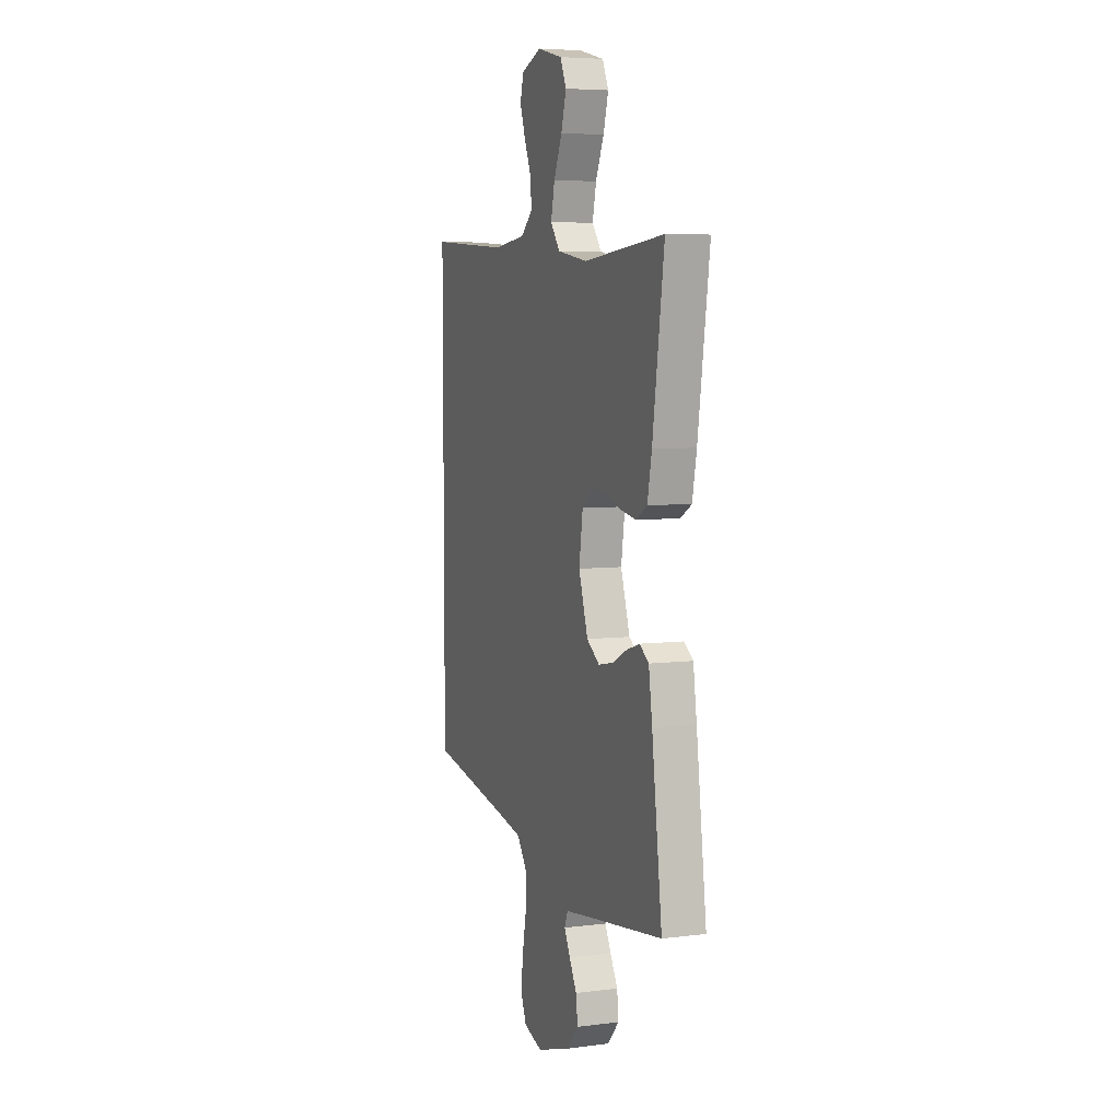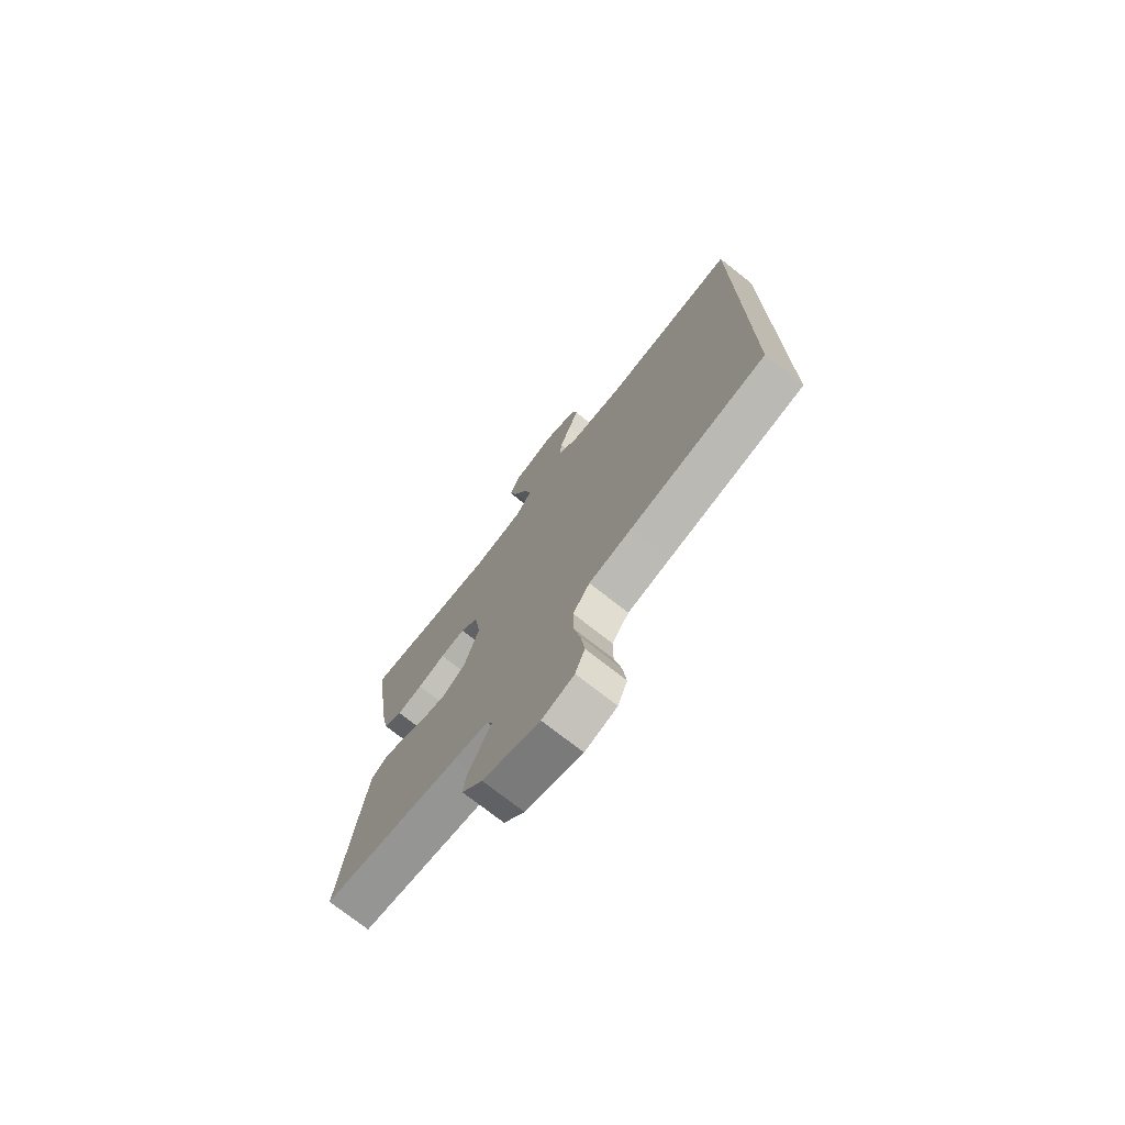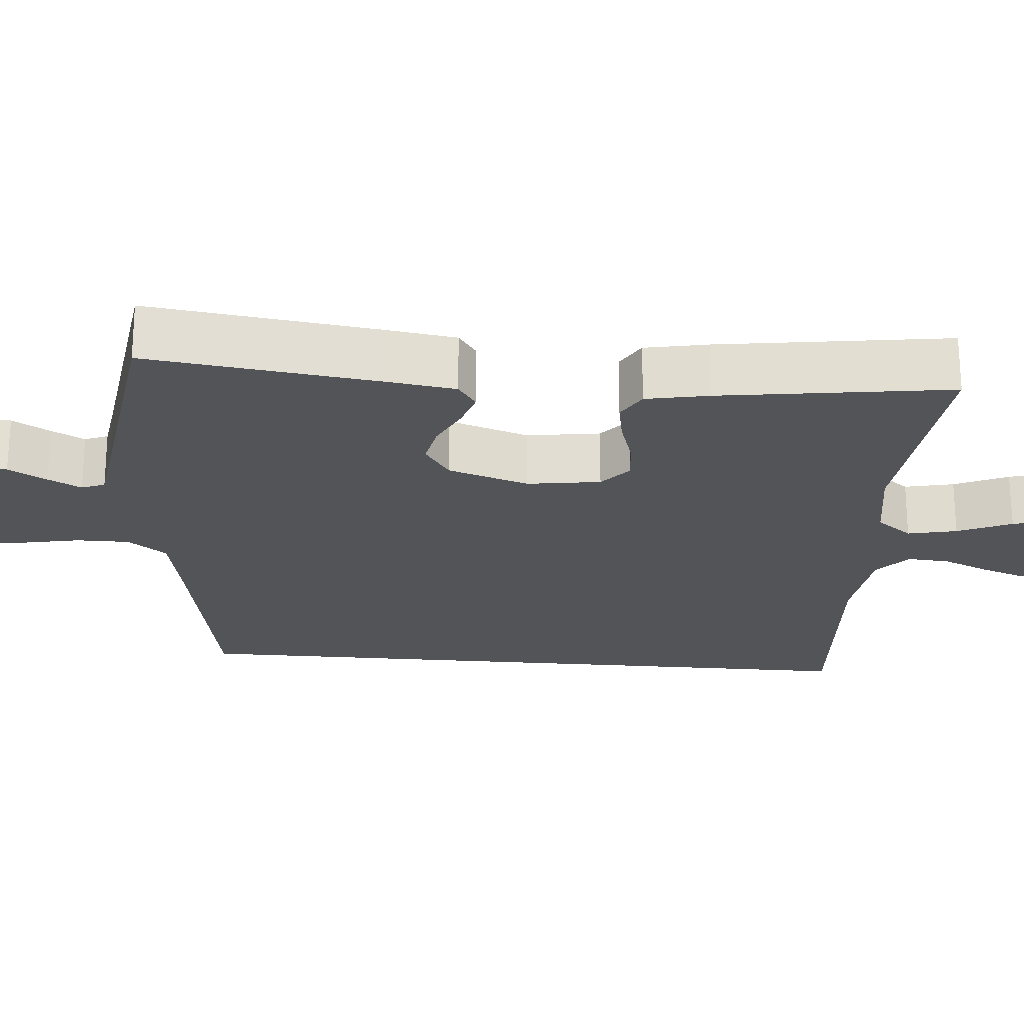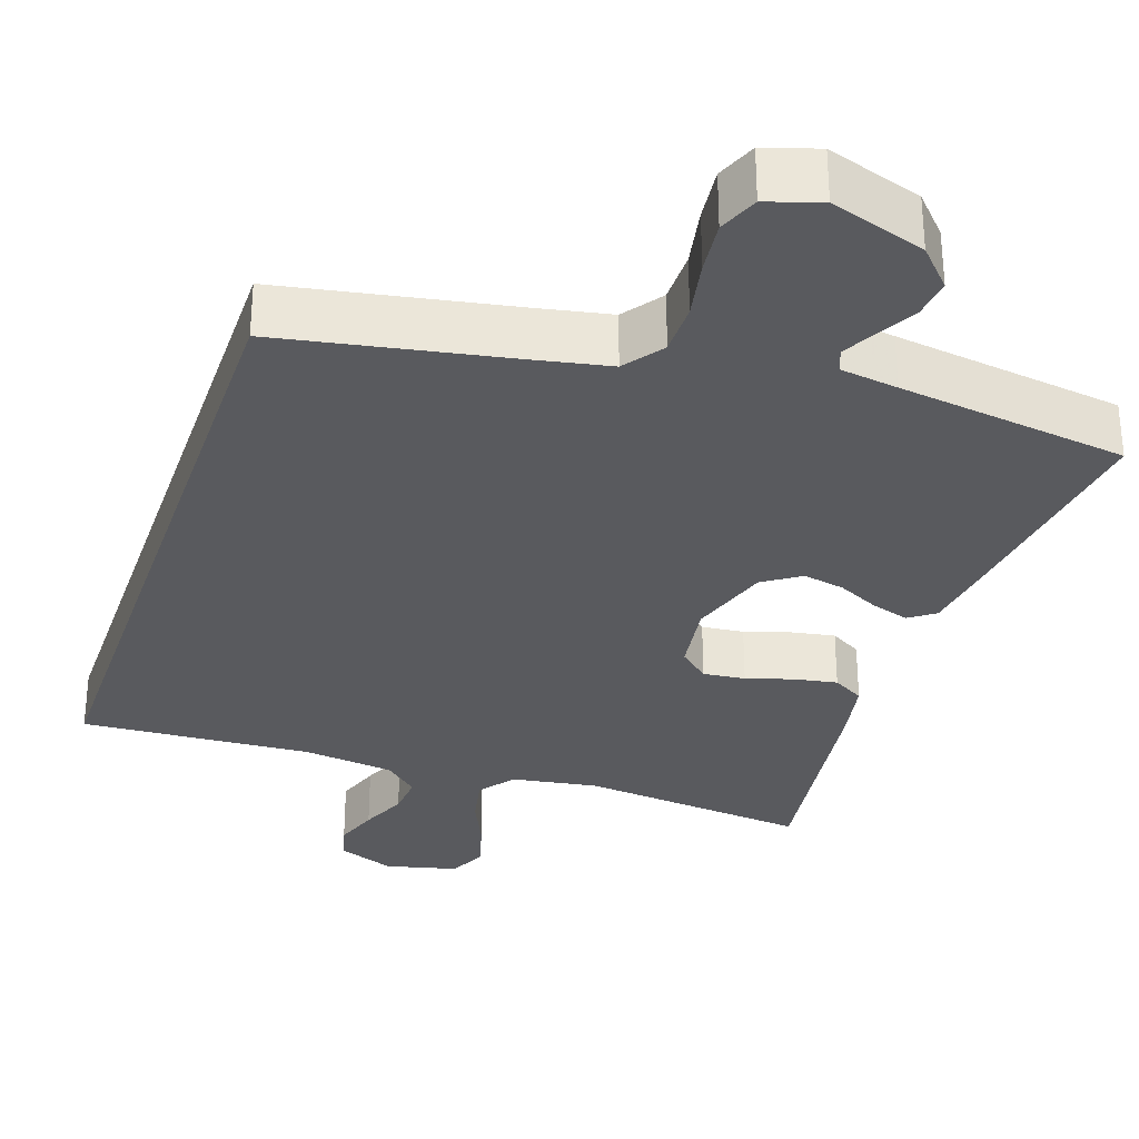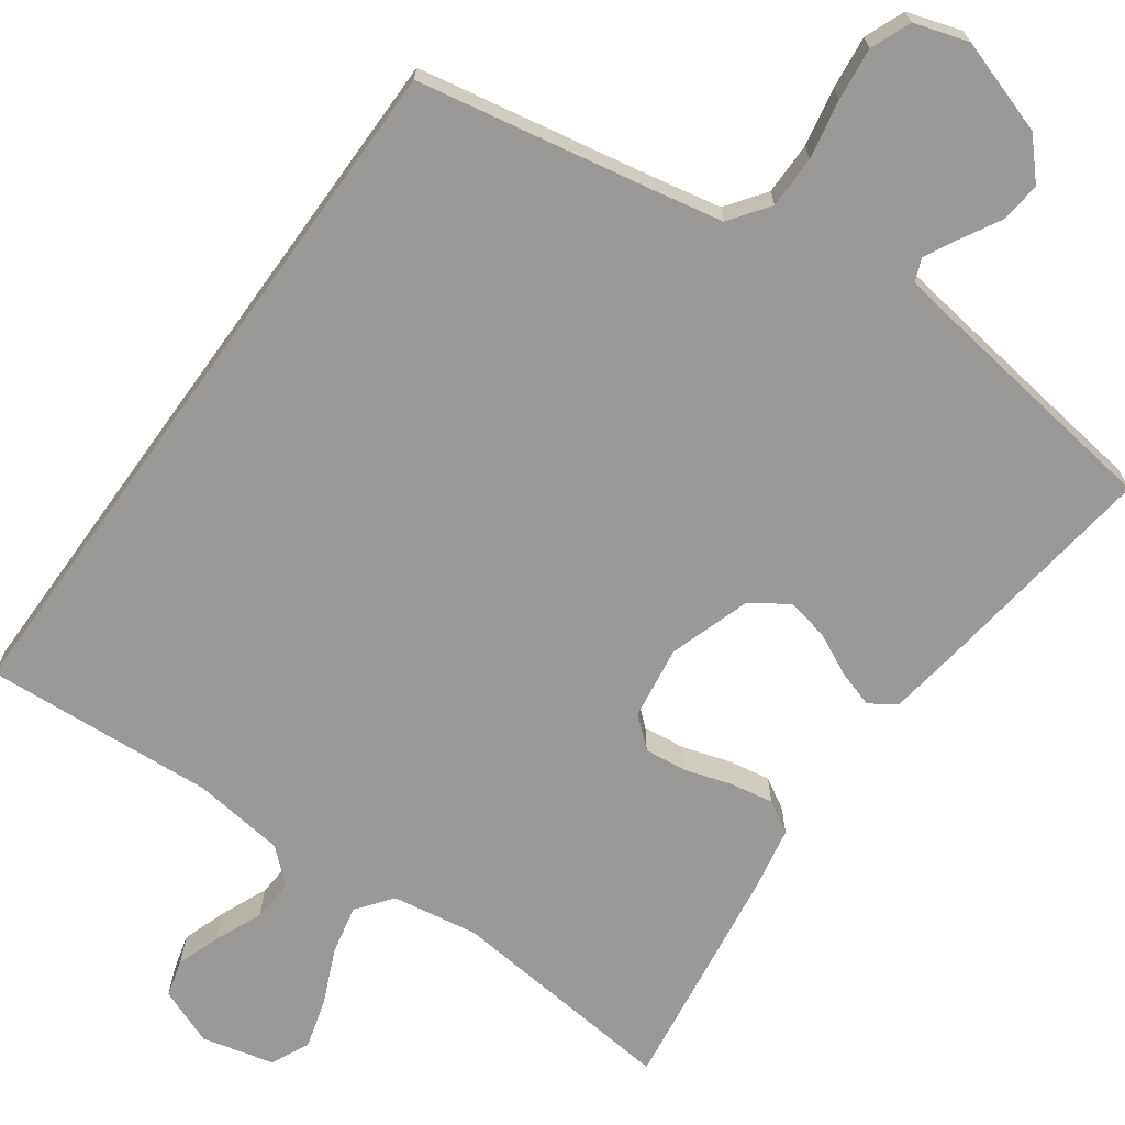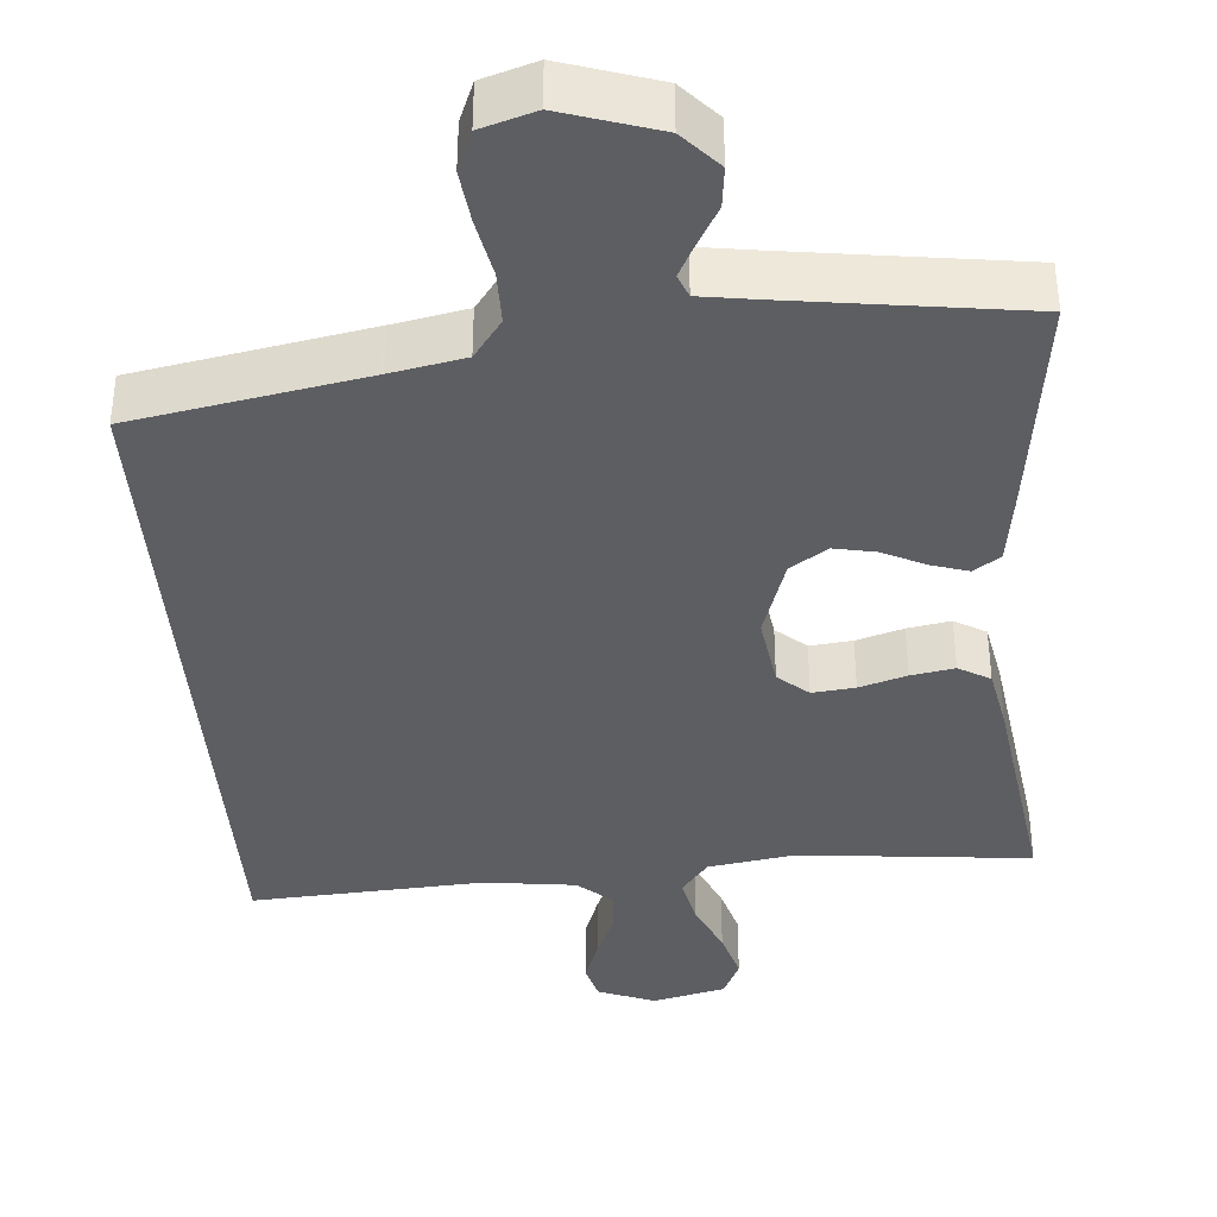
<metadata>
{"format":"obj","ext":"obj","renderer":"f3d","projection":"perspective","resolution":1024,"background":"white","views":[{"elev":6.0,"azim":-110.9,"up":"+Z"},{"elev":-74.2,"azim":51.7,"up":"+Z"},{"elev":-23.4,"azim":-94.9,"up":"+Y"},{"elev":-31.4,"azim":161.1,"up":"+Y"},{"elev":-69.1,"azim":144.3,"up":"+Y"},{"elev":-38.3,"azim":-175.6,"up":"+Y"}]}
</metadata>
<code>
v -0.5 0.07 0.5
v -0.2 0.07 0.47
v -0.088 0.07 0.488
v -0.053 0.07 0.534
v -0.067 0.07 0.598
v -0.098 0.07 0.668
v -0.117 0.07 0.734
v -0.094 0.07 0.784
v 0 0.07 0.807
v 0.074 0.07 0.778
v 0.087 0.07 0.73
v 0.067 0.07 0.672
v 0.041 0.07 0.611
v 0.037 0.07 0.556
v 0.081 0.07 0.517
v 0.2 0.07 0.502
v 0.5 0.07 0.521
v 0.5 0.07 -0.404
v 0.2 0.07 -0.46
v 0.105 0.07 -0.479
v 0.068 0.07 -0.53
v 0.068 0.07 -0.598
v 0.083 0.07 -0.674
v 0.091 0.07 -0.743
v 0.07 0.07 -0.795
v 0 0.07 -0.817
v -0.124 0.07 -0.777
v -0.169 0.07 -0.728
v -0.163 0.07 -0.675
v -0.135 0.07 -0.625
v -0.113 0.07 -0.582
v -0.125 0.07 -0.552
v -0.2 0.07 -0.541
v -0.5 0.07 -0.5
v -0.462 0.07 -0.2
v -0.449 0.07 -0.109
v -0.415 0.07 -0.085
v -0.367 0.07 -0.1
v -0.312 0.07 -0.127
v -0.257 0.07 -0.138
v -0.209 0.07 -0.105
v -0.175 0.07 0
v -0.189 0.07 0.095
v -0.228 0.07 0.129
v -0.283 0.07 0.123
v -0.344 0.07 0.104
v -0.4 0.07 0.094
v -0.441 0.07 0.118
v -0.457 0.07 0.2
v -0.5 0 0.5
v -0.2 0 0.47
v -0.088 0 0.488
v -0.053 0 0.534
v -0.067 0 0.598
v -0.098 0 0.668
v -0.117 0 0.734
v -0.094 0 0.784
v 0 0 0.807
v 0.074 0 0.778
v 0.087 0 0.73
v 0.067 0 0.672
v 0.041 0 0.611
v 0.037 0 0.556
v 0.081 0 0.517
v 0.2 0 0.502
v 0.5 0 0.521
v 0.5 0 -0.404
v 0.2 0 -0.46
v 0.105 0 -0.479
v 0.068 0 -0.53
v 0.068 0 -0.598
v 0.083 0 -0.674
v 0.091 0 -0.743
v 0.07 0 -0.795
v 0 0 -0.817
v -0.124 0 -0.777
v -0.169 0 -0.728
v -0.163 0 -0.675
v -0.135 0 -0.625
v -0.113 0 -0.582
v -0.125 0 -0.552
v -0.2 0 -0.541
v -0.5 0 -0.5
v -0.462 0 -0.2
v -0.449 0 -0.109
v -0.415 0 -0.085
v -0.367 0 -0.1
v -0.312 0 -0.127
v -0.257 0 -0.138
v -0.209 0 -0.105
v -0.175 0 0
v -0.189 0 0.095
v -0.228 0 0.129
v -0.283 0 0.123
v -0.344 0 0.104
v -0.4 0 0.094
v -0.441 0 0.118
v -0.457 0 0.2
f 49 1 2
f 48 49 2
f 47 48 2
f 46 47 2
f 45 46 2
f 44 45 2 3
f 43 44 3 4
f 42 43 4
f 37 38 39
f 36 37 39
f 35 36 39
f 34 35 39
f 33 34 39
f 32 33 39 40
f 31 32 40 41
f 28 29 30
f 27 28 30
f 26 27 30
f 25 26 30
f 24 25 30
f 23 24 30
f 22 23 30
f 21 22 30 31
f 31 41 42
f 21 31 42
f 20 21 42
f 16 17 18 19
f 19 20 42
f 16 19 42
f 15 16 42
f 11 12 13
f 10 11 13
f 9 10 13
f 8 9 13
f 7 8 13
f 6 7 13
f 5 6 13
f 4 5 13 14
f 4 14 15 42
f 51 50 98
f 51 98 97
f 51 97 96
f 51 96 95
f 51 95 94
f 52 51 94 93
f 53 52 93 92
f 53 92 91
f 88 87 86
f 88 86 85
f 88 85 84
f 88 84 83
f 88 83 82
f 89 88 82 81
f 90 89 81 80
f 79 78 77
f 79 77 76
f 79 76 75
f 79 75 74
f 79 74 73
f 79 73 72
f 79 72 71
f 80 79 71 70
f 91 90 80
f 91 80 70
f 91 70 69
f 68 67 66 65
f 91 69 68
f 91 68 65
f 91 65 64
f 62 61 60
f 62 60 59
f 62 59 58
f 62 58 57
f 62 57 56
f 62 56 55
f 62 55 54
f 63 62 54 53
f 91 64 63 53
f 1 50 51 2
f 2 51 52 3
f 3 52 53 4
f 4 53 54 5
f 5 54 55 6
f 6 55 56 7
f 7 56 57 8
f 8 57 58 9
f 9 58 59 10
f 10 59 60 11
f 11 60 61 12
f 12 61 62 13
f 13 62 63 14
f 14 63 64 15
f 15 64 65 16
f 16 65 66 17
f 17 66 67 18
f 18 67 68 19
f 19 68 69 20
f 20 69 70 21
f 21 70 71 22
f 22 71 72 23
f 23 72 73 24
f 24 73 74 25
f 25 74 75 26
f 26 75 76 27
f 27 76 77 28
f 28 77 78 29
f 29 78 79 30
f 30 79 80 31
f 31 80 81 32
f 32 81 82 33
f 33 82 83 34
f 34 83 84 35
f 35 84 85 36
f 36 85 86 37
f 37 86 87 38
f 38 87 88 39
f 39 88 89 40
f 40 89 90 41
f 41 90 91 42
f 42 91 92 43
f 43 92 93 44
f 44 93 94 45
f 45 94 95 46
f 46 95 96 47
f 47 96 97 48
f 48 97 98 49
f 49 98 50 1

</code>
